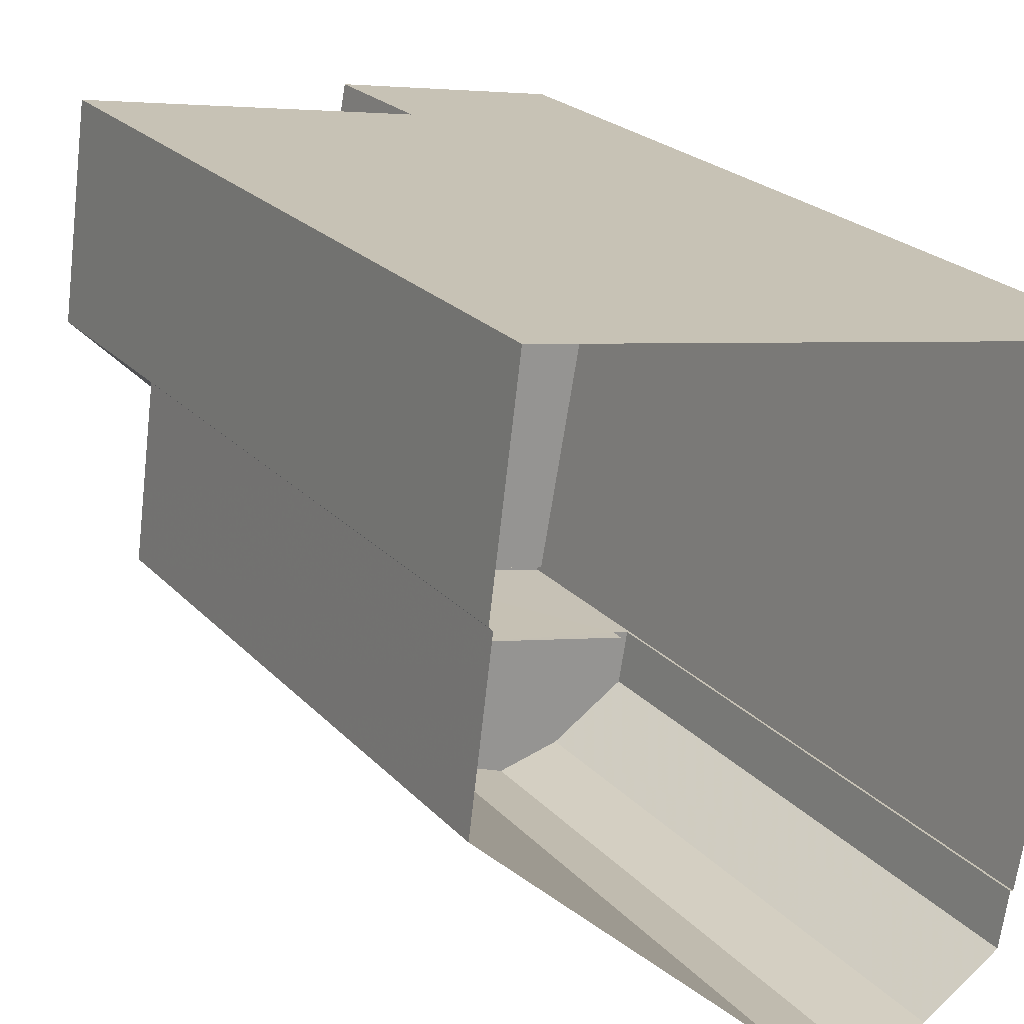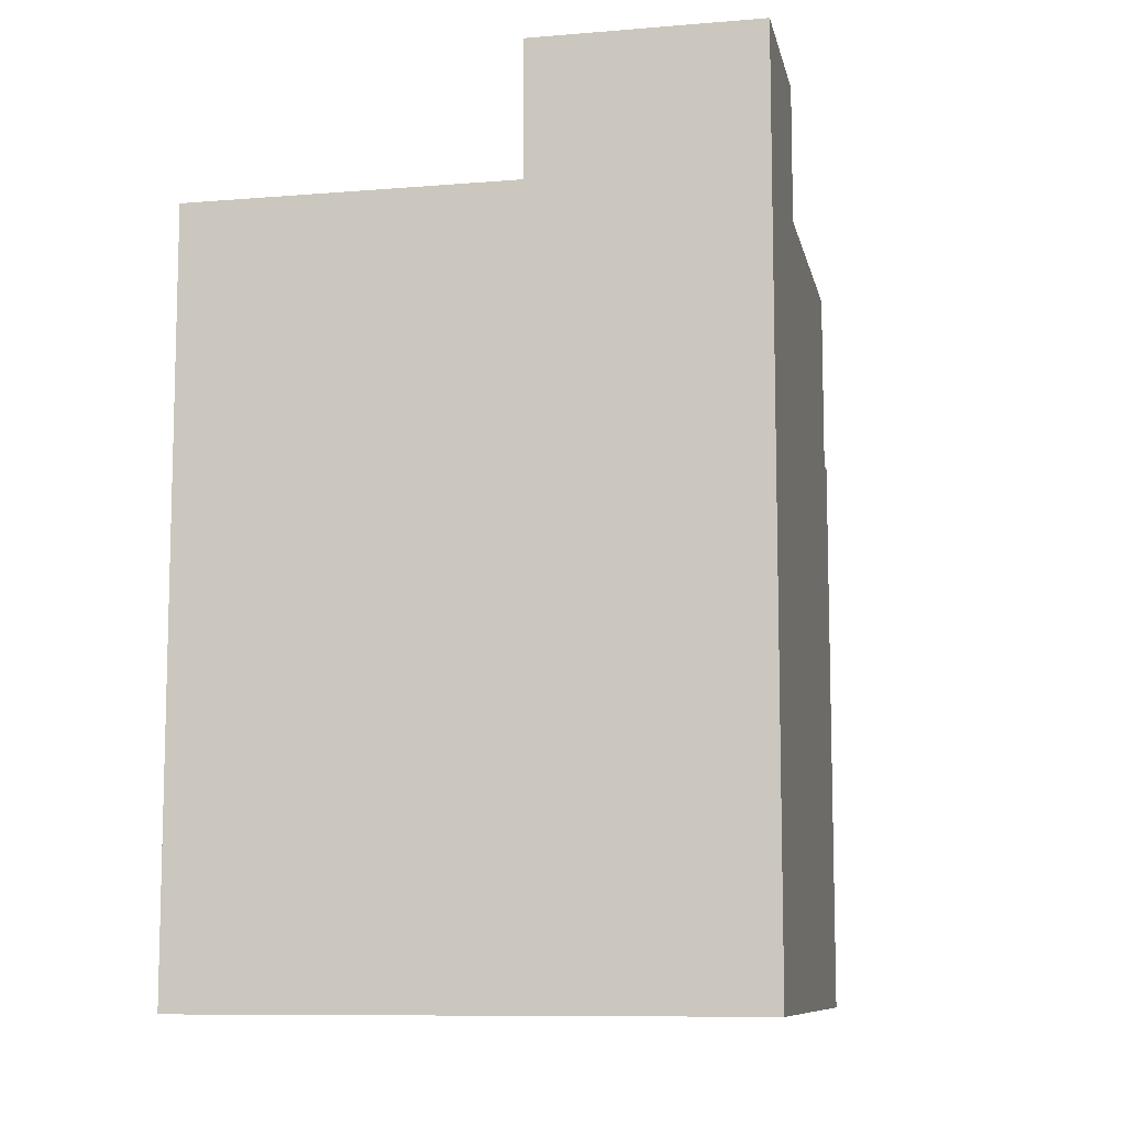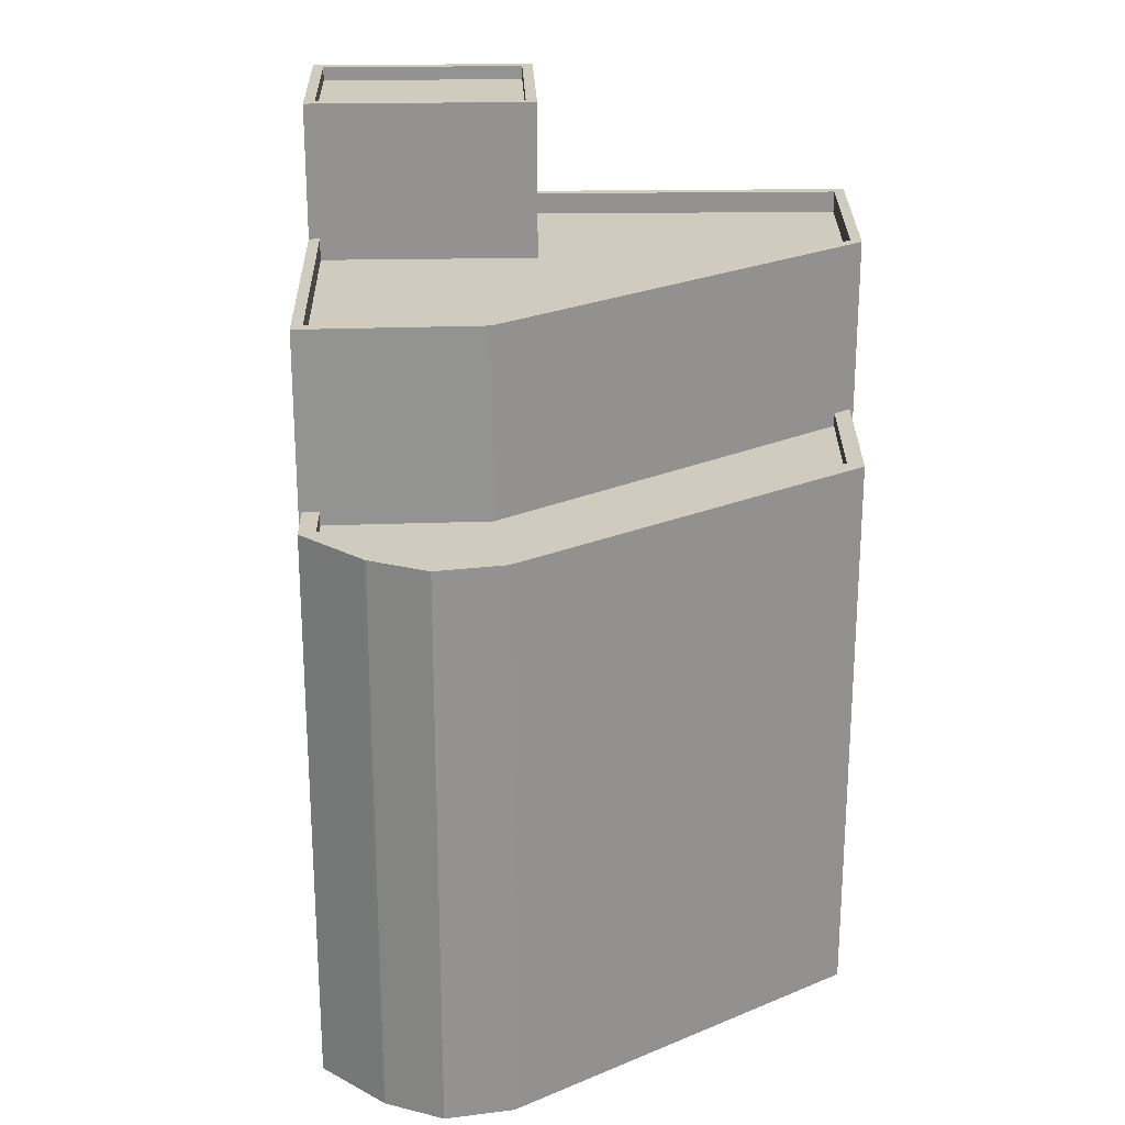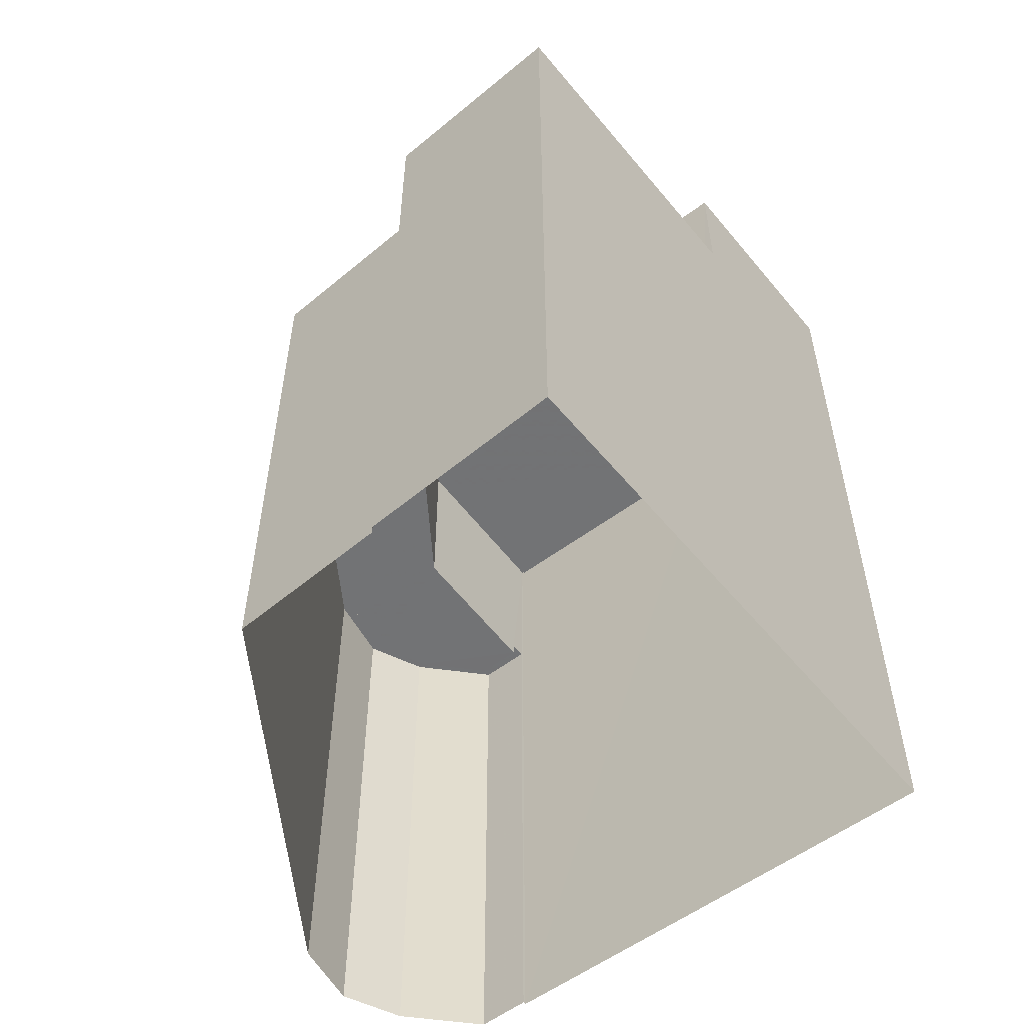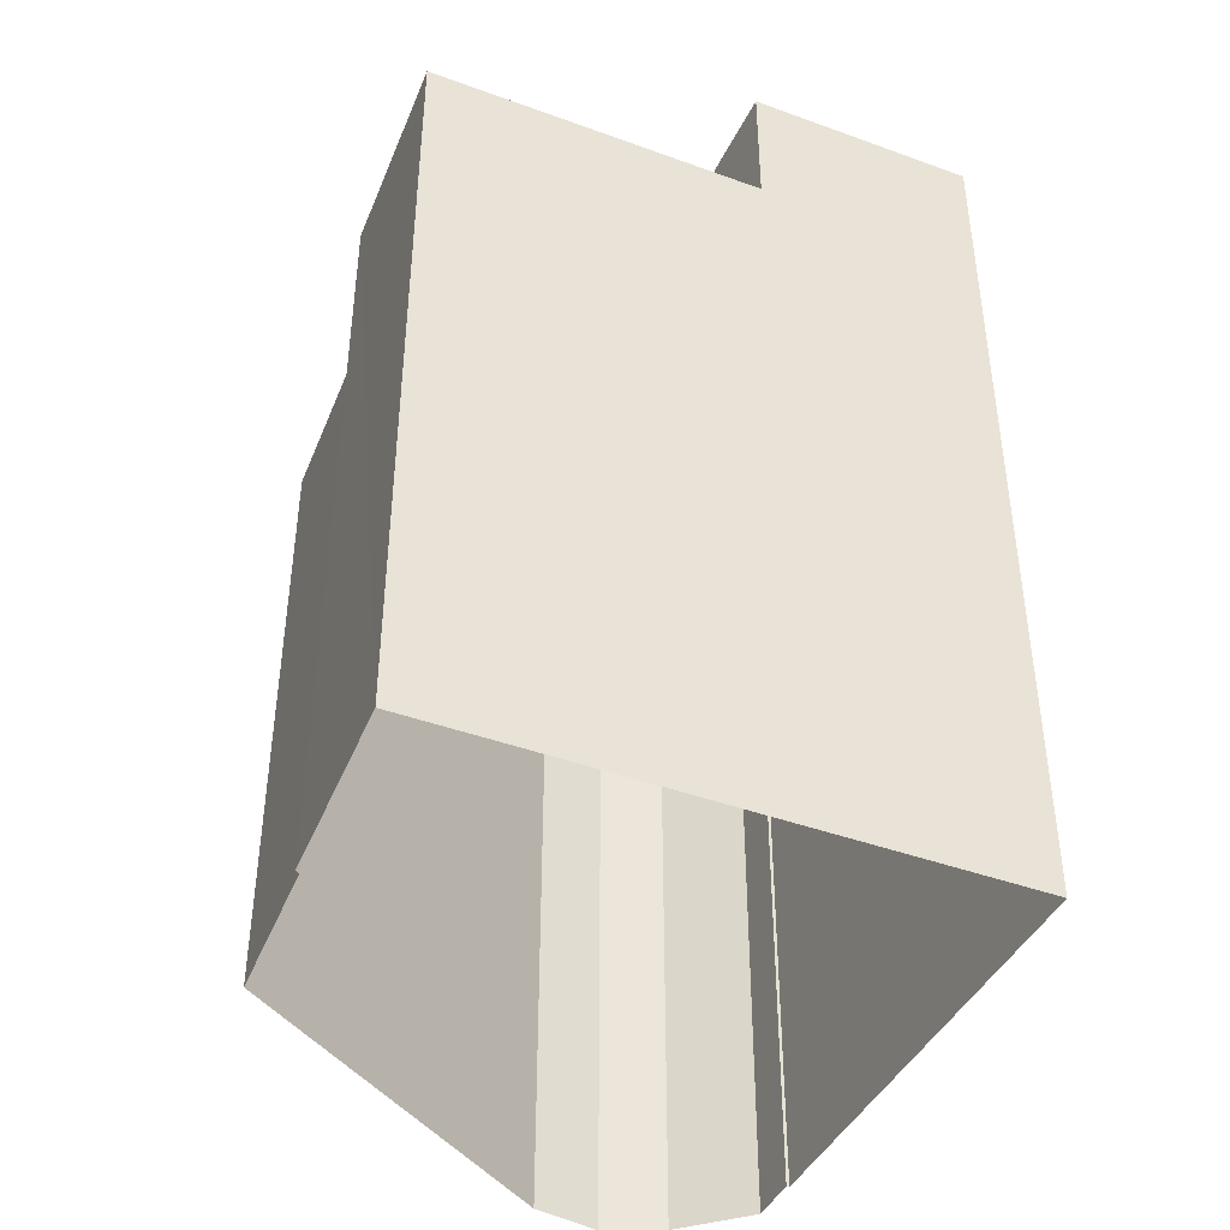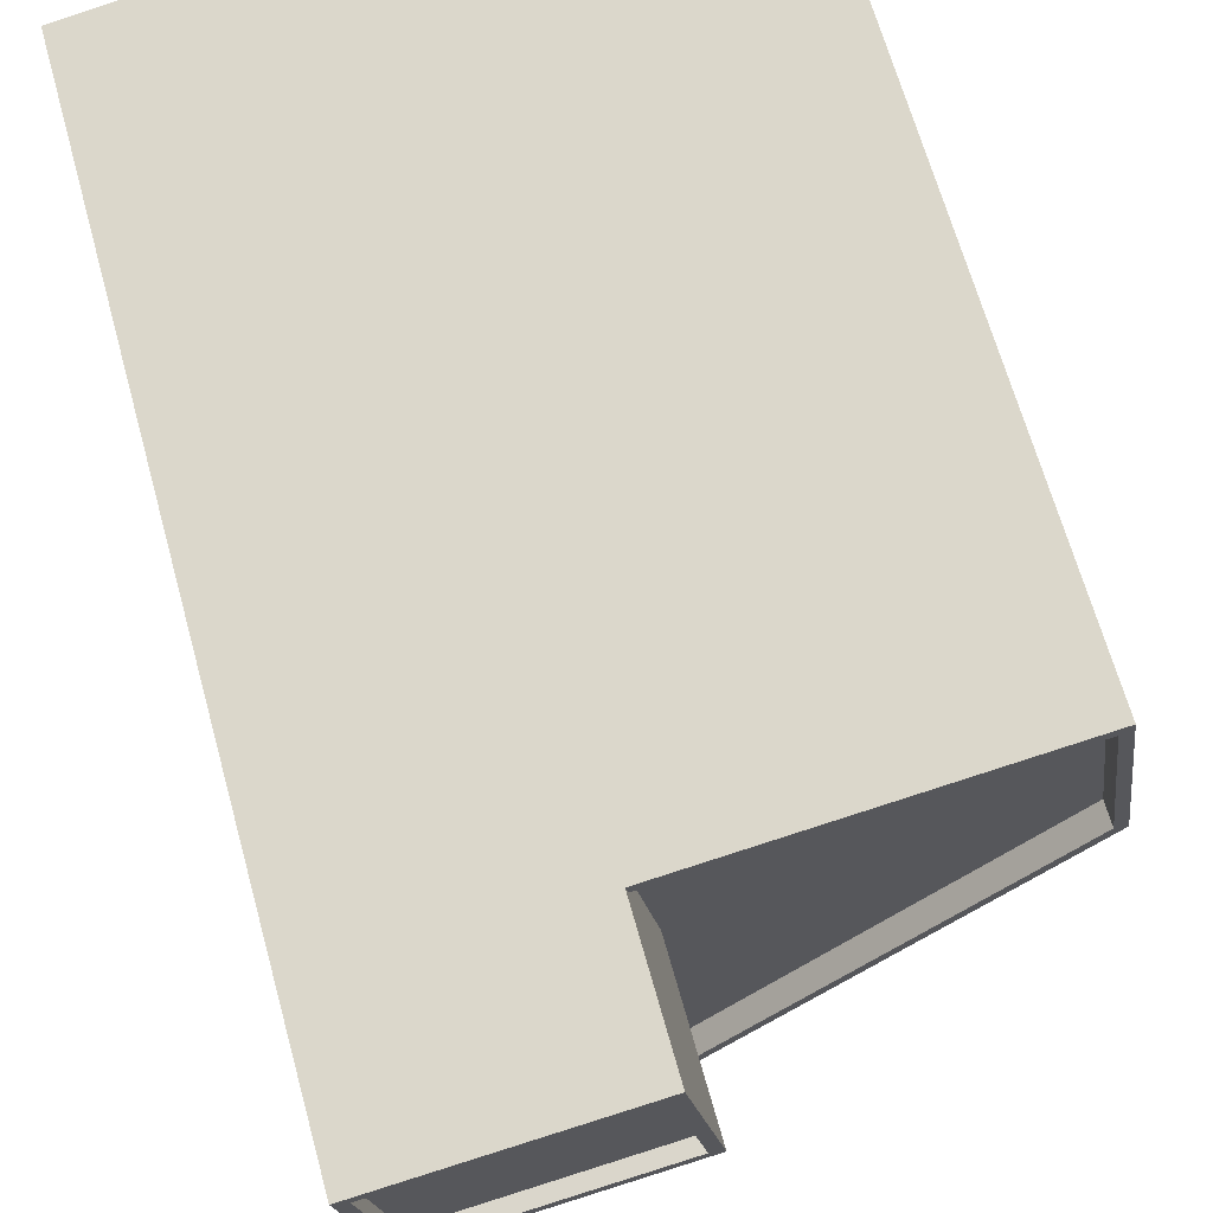
<metadata>
{"format":"obj","ext":"obj","renderer":"f3d","projection":"perspective","resolution":1024,"background":"white","views":[{"elev":22.7,"azim":149.4,"up":"+Y"},{"elev":-9.5,"azim":-158.0,"up":"+Z"},{"elev":23.7,"azim":8.4,"up":"+Z"},{"elev":-55.7,"azim":138.6,"up":"+Z"},{"elev":-42.7,"azim":166.3,"up":"+Z"},{"elev":65.9,"azim":-15.4,"up":"+Y"}]}
</metadata>
<code>
v 1.243e+04 -1.516e+04 18.64
v 1.244e+04 -1.516e+04 18.64
v 1.244e+04 -1.516e+04 18.64
v 1.243e+04 -1.517e+04 18.64
v 1.243e+04 -1.517e+04 18.64
v 1.244e+04 -1.516e+04 18.64
v 1.243e+04 -1.517e+04 18.64
v 1.243e+04 -1.517e+04 18.64
v 1.243e+04 -1.517e+04 18.64
v 1.244e+04 -1.517e+04 18.64
v 1.243e+04 -1.517e+04 18.64
v 1.243e+04 -1.517e+04 28.91
v 1.243e+04 -1.517e+04 28.91
v 1.243e+04 -1.517e+04 28.91
v 1.244e+04 -1.517e+04 28.91
v 1.244e+04 -1.516e+04 28.91
v 1.243e+04 -1.517e+04 28.91
v 1.243e+04 -1.517e+04 28.91
v 1.243e+04 -1.517e+04 28.91
v 1.243e+04 -1.517e+04 29.16
v 1.243e+04 -1.517e+04 29.16
v 1.243e+04 -1.517e+04 29.16
v 1.243e+04 -1.517e+04 29.16
v 1.243e+04 -1.517e+04 29.16
v 1.243e+04 -1.517e+04 29.16
v 1.243e+04 -1.517e+04 29.16
v 1.244e+04 -1.517e+04 29.16
v 1.244e+04 -1.517e+04 29.16
v 1.244e+04 -1.516e+04 29.16
v 1.244e+04 -1.516e+04 29.16
v 1.243e+04 -1.517e+04 29.16
v 1.243e+04 -1.517e+04 29.16
v 1.243e+04 -1.517e+04 29.16
v 1.244e+04 -1.516e+04 31.97
v 1.243e+04 -1.516e+04 31.97
v 1.244e+04 -1.516e+04 31.97
v 1.243e+04 -1.517e+04 31.97
v 1.243e+04 -1.516e+04 31.97
v 1.243e+04 -1.517e+04 31.97
v 1.243e+04 -1.516e+04 31.97
v 1.243e+04 -1.516e+04 32.37
v 1.243e+04 -1.516e+04 32.37
v 1.243e+04 -1.516e+04 32.37
v 1.243e+04 -1.517e+04 32.37
v 1.243e+04 -1.517e+04 32.37
v 1.243e+04 -1.517e+04 32.37
v 1.244e+04 -1.516e+04 32.37
v 1.244e+04 -1.516e+04 32.37
v 1.244e+04 -1.516e+04 32.37
v 1.244e+04 -1.516e+04 32.37
v 1.243e+04 -1.516e+04 32.37
v 1.243e+04 -1.516e+04 32.37
v 1.243e+04 -1.516e+04 32.37
v 1.243e+04 -1.517e+04 32.37
v 1.243e+04 -1.516e+04 34.6
v 1.243e+04 -1.516e+04 34.6
v 1.243e+04 -1.516e+04 34.6
v 1.243e+04 -1.516e+04 34.6
v 1.243e+04 -1.516e+04 34.85
v 1.243e+04 -1.516e+04 34.85
v 1.243e+04 -1.516e+04 34.85
v 1.243e+04 -1.516e+04 34.85
v 1.243e+04 -1.516e+04 34.85
v 1.243e+04 -1.516e+04 34.85
v 1.243e+04 -1.516e+04 34.85
v 1.243e+04 -1.516e+04 34.85
f 1 2 3
f 4 5 1
f 2 6 3
f 7 8 4
f 9 4 10
f 4 3 10
f 11 7 9
f 4 1 3
f 7 4 9
f 12 13 14
f 15 16 12
f 13 17 14
f 15 12 18
f 18 12 19
f 19 12 14
f 20 21 22
f 23 20 24
f 21 25 22
f 26 23 24
f 27 25 28
f 29 28 30
f 26 24 31
f 29 27 28
f 32 25 27
f 22 25 32
f 20 22 33
f 20 33 24
f 34 35 36
f 36 35 37
f 34 38 35
f 39 37 40
f 37 35 40
f 41 42 43
f 44 45 46
f 44 46 41
f 45 47 48
f 49 47 50
f 41 46 51
f 52 49 50
f 53 49 52
f 54 45 48
f 45 54 46
f 48 47 49
f 55 56 57
f 55 58 56
f 59 60 61
f 62 63 64
f 60 62 64
f 64 63 65
f 61 60 66
f 64 66 60
f 61 63 59
f 61 65 63
f 16 15 27
f 29 16 27
f 32 15 18
f 32 27 15
f 22 18 19
f 22 32 18
f 33 19 14
f 33 22 19
f 24 14 17
f 24 33 14
f 13 24 17
f 13 31 24
f 25 9 10
f 28 25 10
f 21 11 9
f 25 21 9
f 20 7 11
f 21 20 11
f 20 8 7
f 20 23 8
f 4 8 23
f 26 4 23
f 3 28 10
f 3 30 28
f 29 45 12
f 45 29 47
f 47 30 6
f 12 16 29
f 6 30 3
f 29 30 47
f 13 12 31
f 4 26 5
f 12 45 31
f 5 26 44
f 31 45 44
f 26 31 44
f 43 1 41
f 41 5 44
f 41 1 5
f 59 63 52
f 43 42 1
f 42 59 52
f 52 50 2
f 1 52 2
f 1 42 52
f 2 47 6
f 2 50 47
f 48 34 36
f 48 49 34
f 54 36 37
f 54 48 36
f 46 37 39
f 46 54 37
f 40 46 39
f 40 51 46
f 53 34 49
f 53 38 34
f 64 55 57
f 64 65 55
f 66 57 56
f 66 64 57
f 66 56 58
f 61 66 58
f 65 58 55
f 65 61 58
f 40 35 51
f 41 51 60
f 60 51 62
f 51 35 62
f 42 60 59
f 42 41 60
f 35 53 62
f 62 53 63
f 35 38 53
f 63 53 52

</code>
